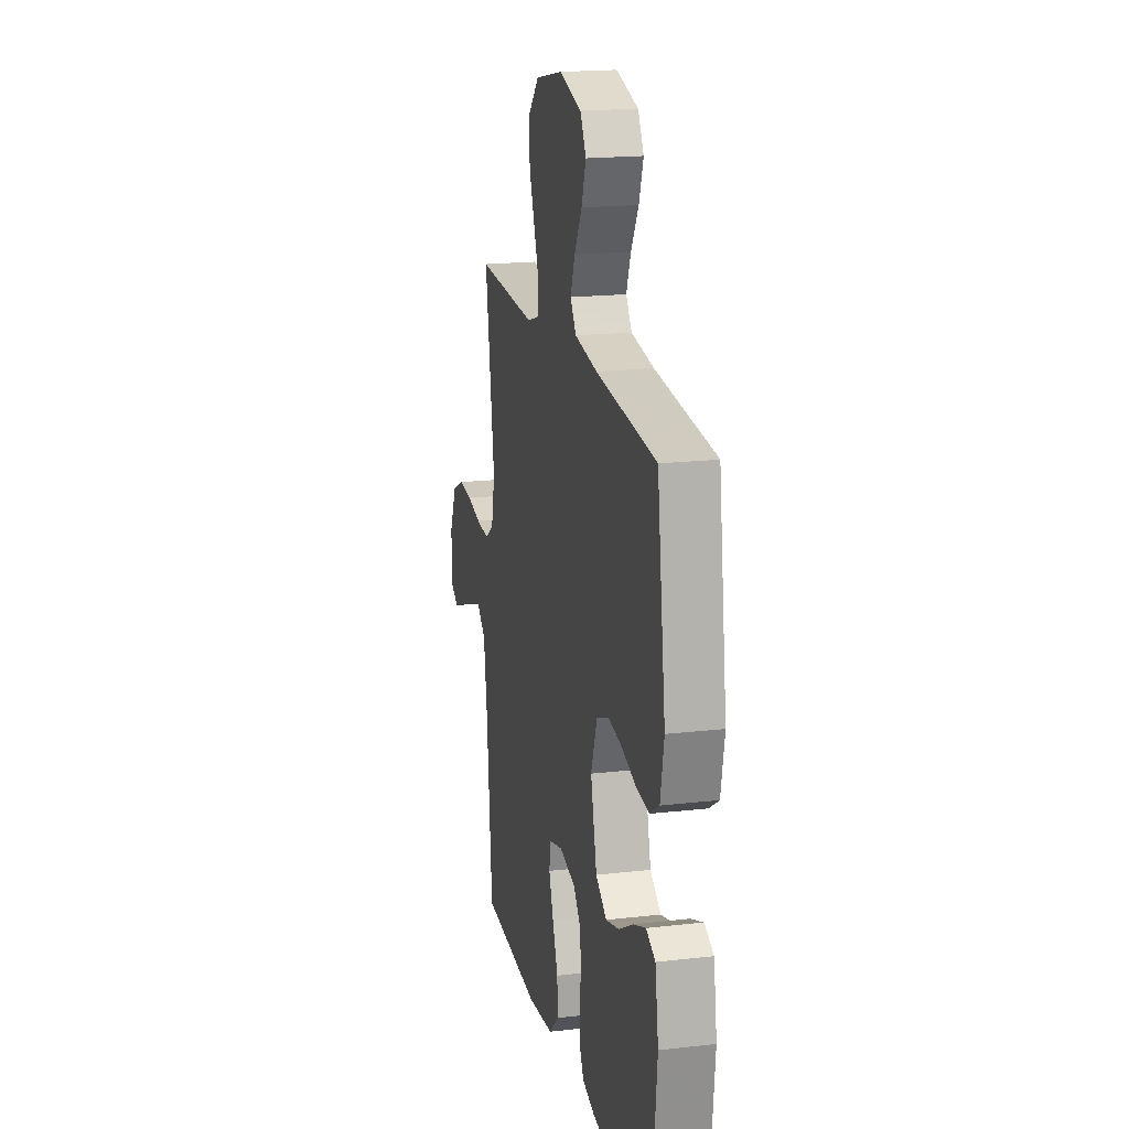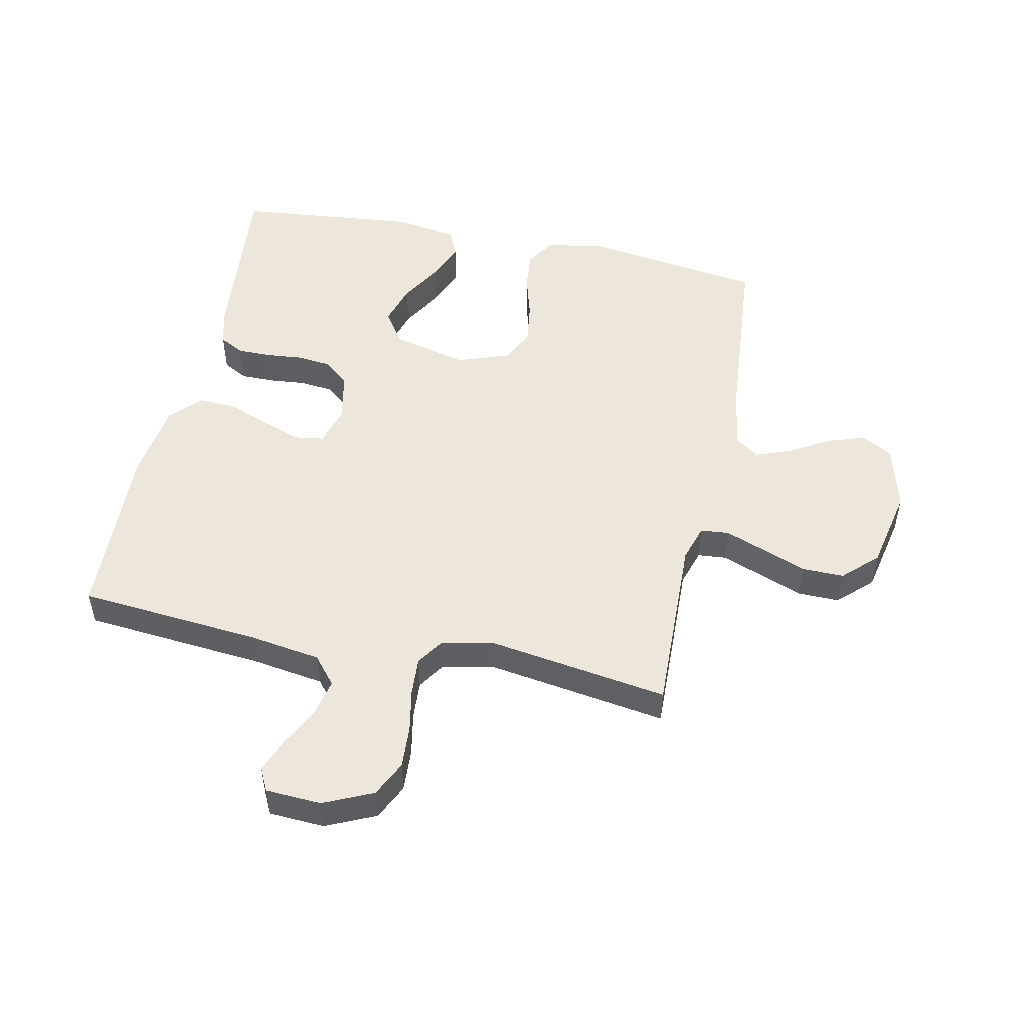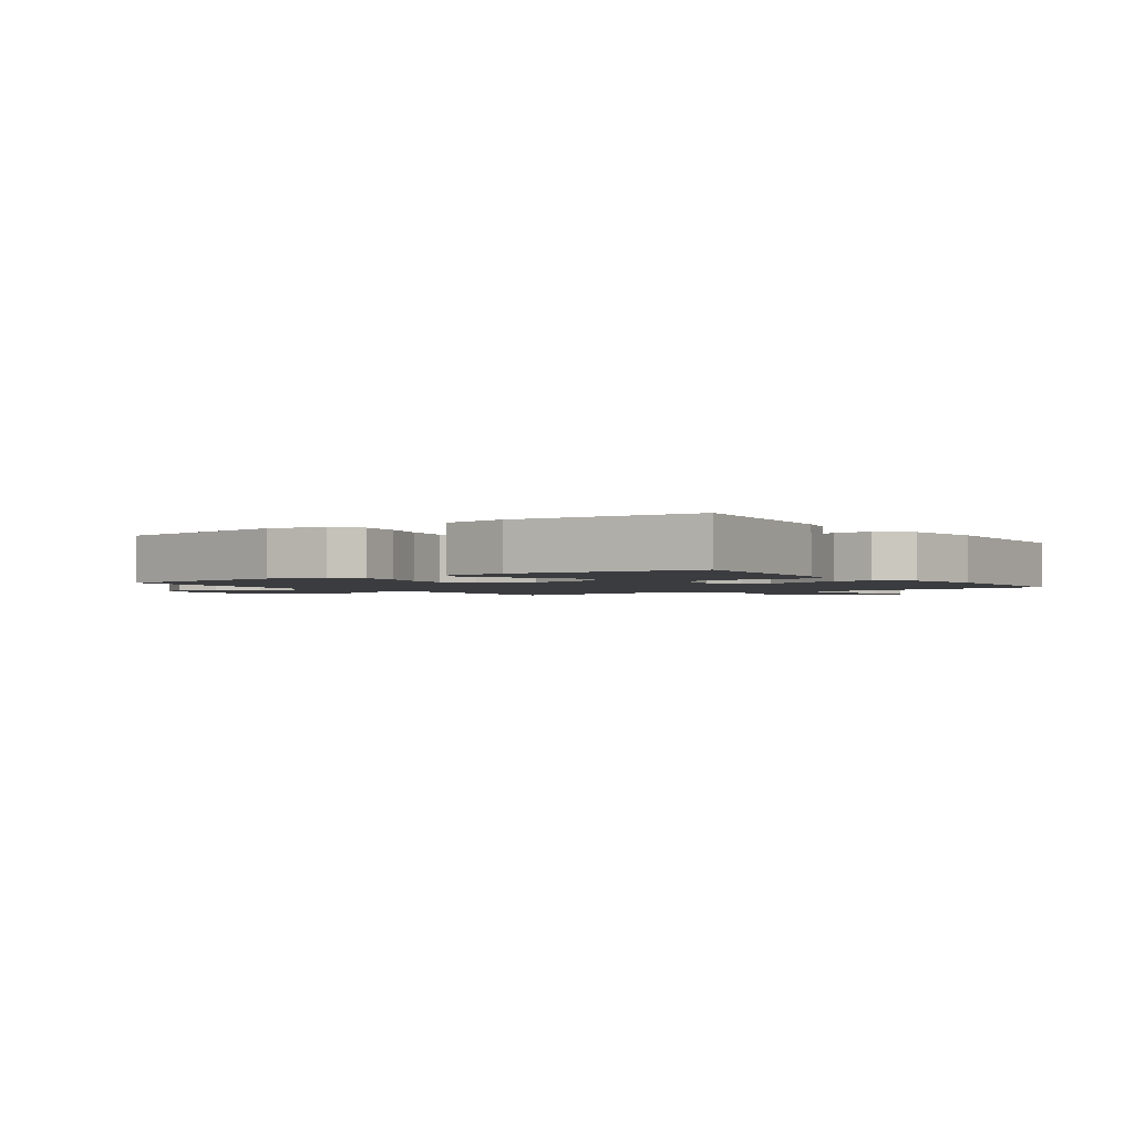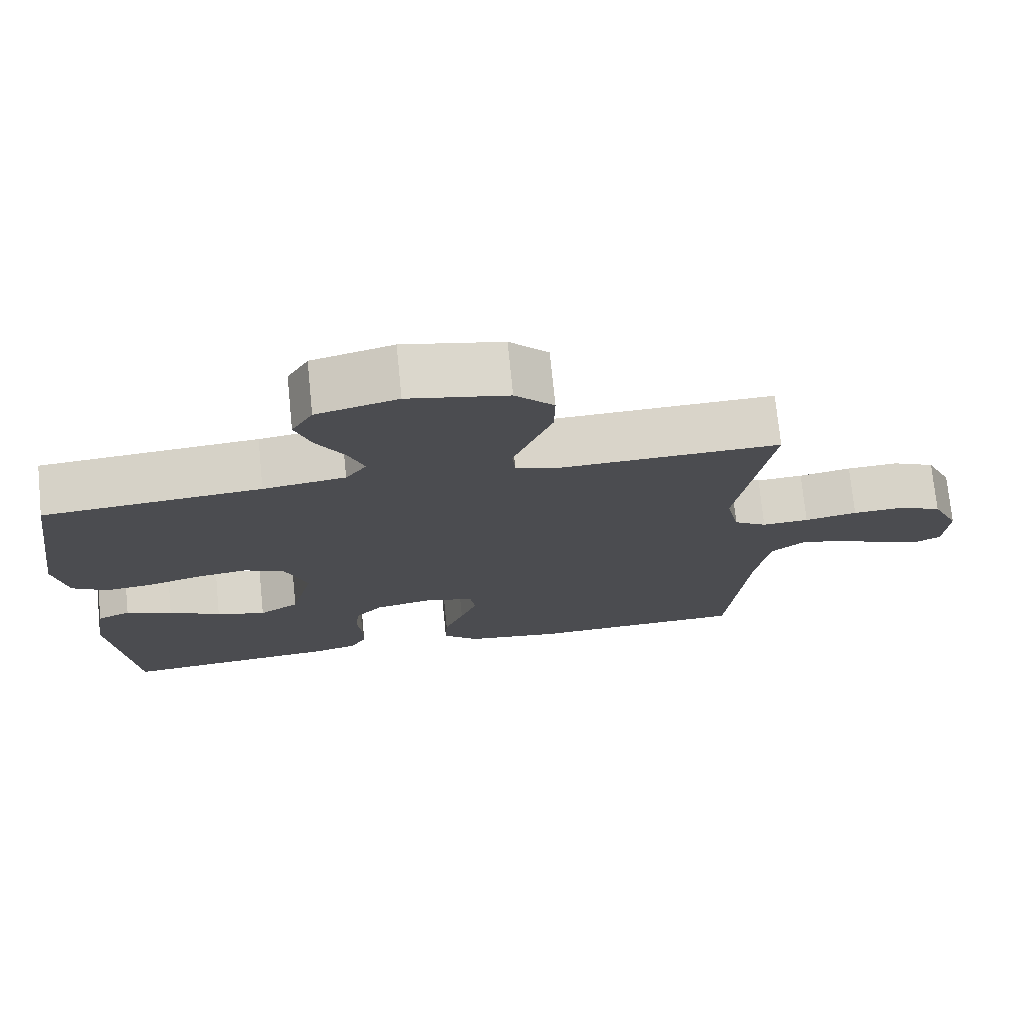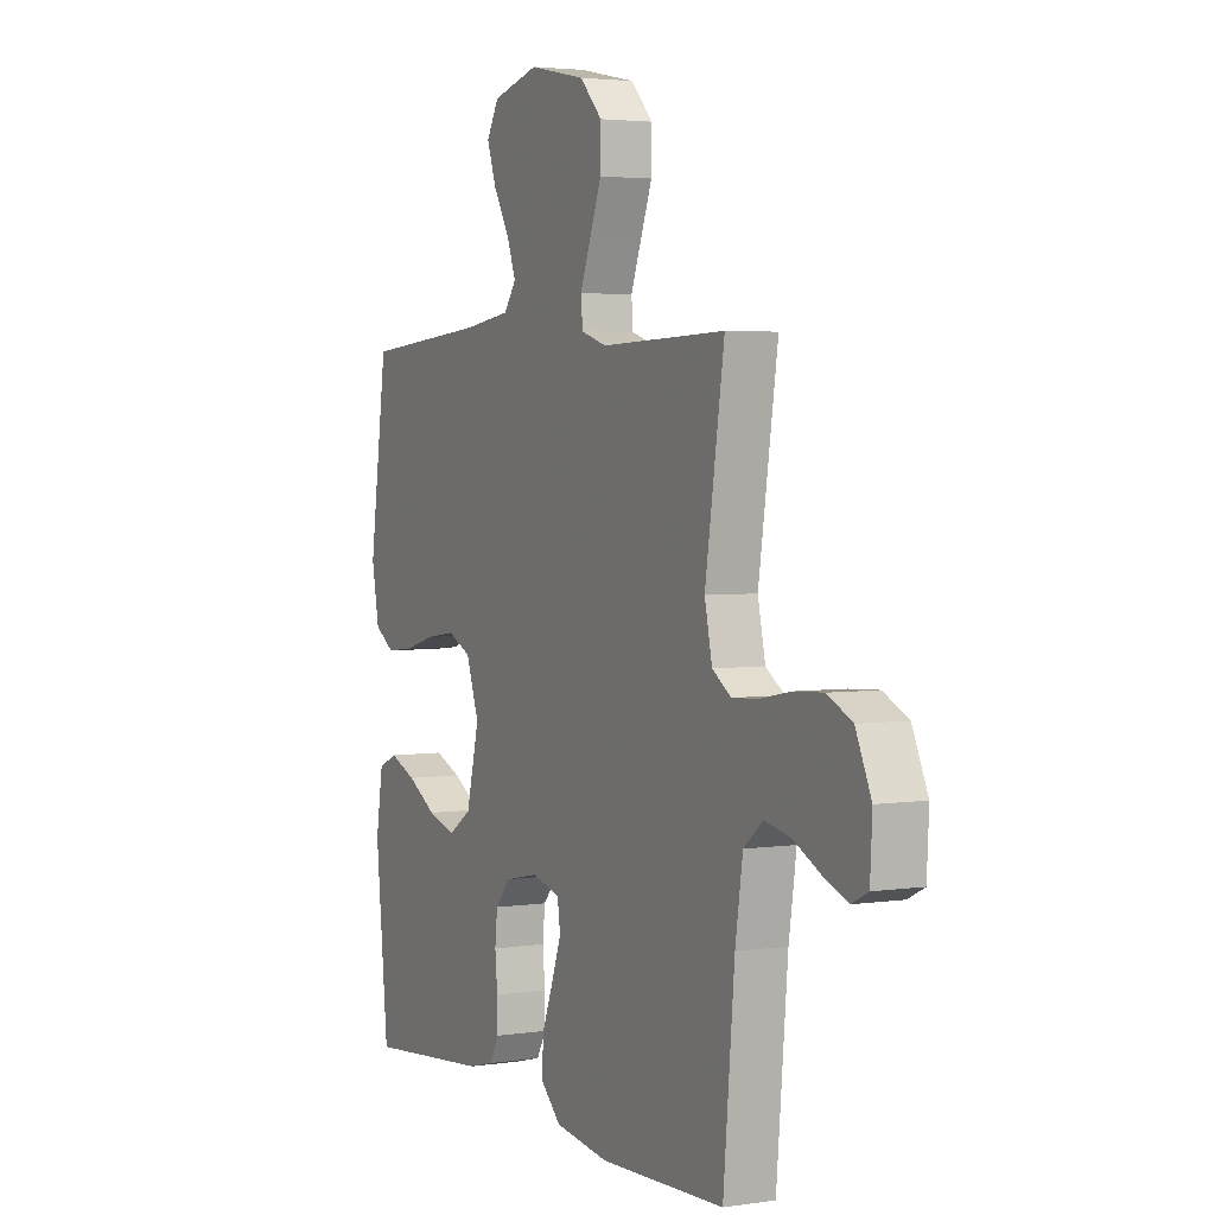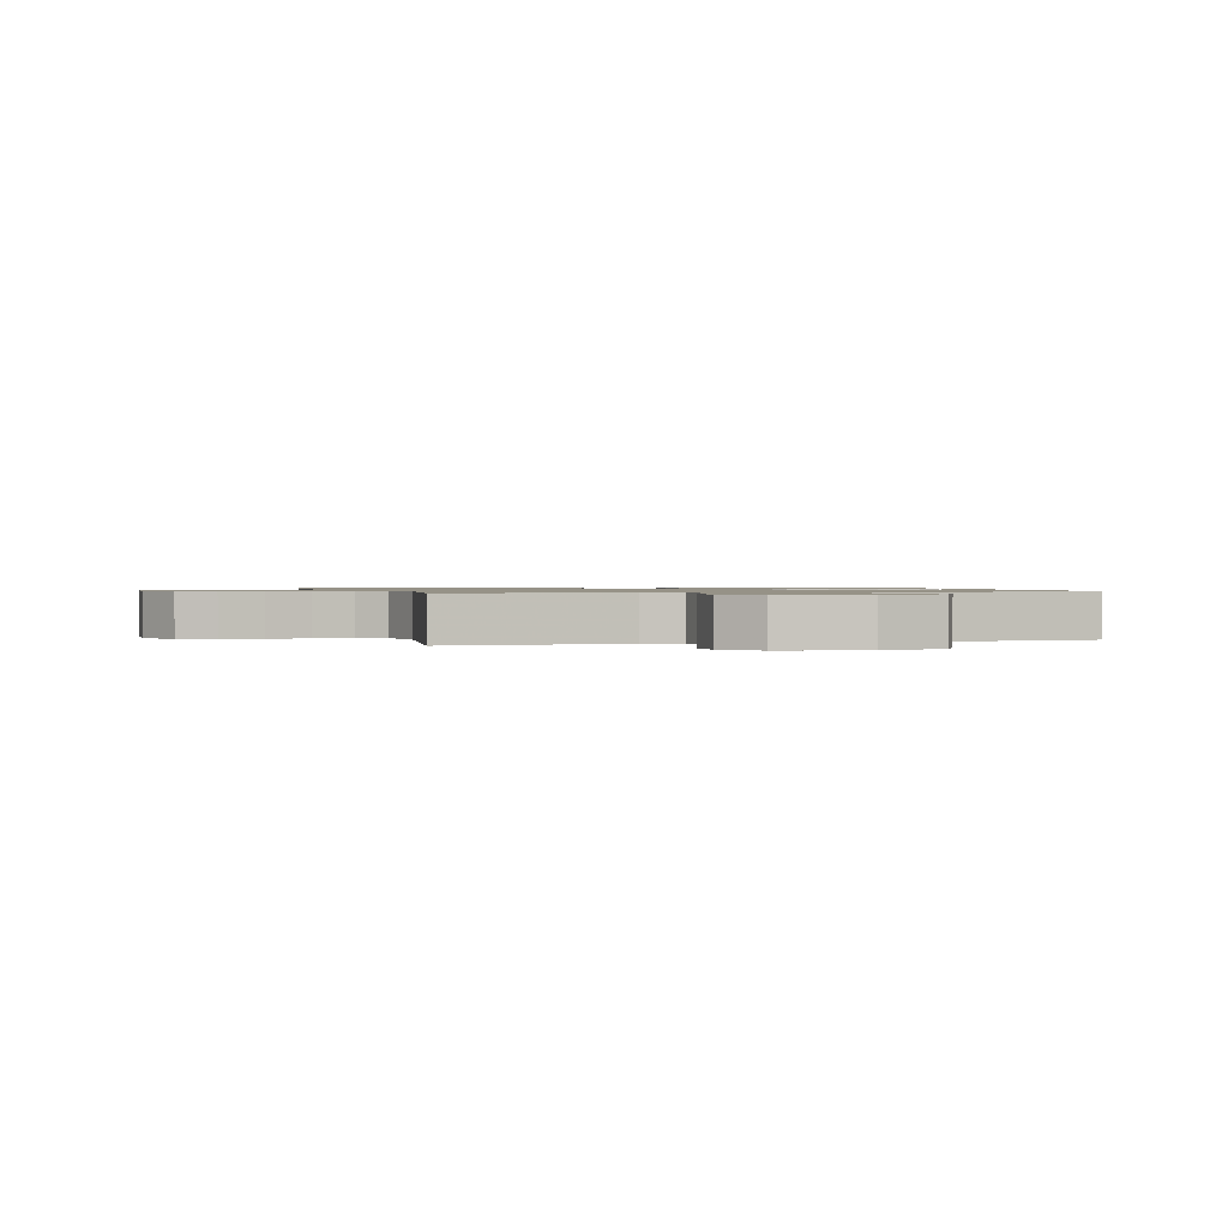
<metadata>
{"format":"obj","ext":"obj","renderer":"f3d","projection":"perspective","resolution":1024,"background":"white","views":[{"elev":18.9,"azim":77.7,"up":"+Z"},{"elev":50.3,"azim":-78.1,"up":"+Y"},{"elev":-2.0,"azim":125.1,"up":"+Y"},{"elev":74.3,"azim":174.3,"up":"+Z"},{"elev":3.4,"azim":-116.8,"up":"+Z"},{"elev":1.0,"azim":-17.0,"up":"+Y"}]}
</metadata>
<code>
v -0.5 0.07 0.5
v -0.2 0.07 0.491
v -0.139 0.07 0.51
v -0.135 0.07 0.557
v -0.16 0.07 0.623
v -0.188 0.07 0.696
v -0.189 0.07 0.765
v -0.136 0.07 0.82
v 0 0.07 0.848
v 0.111 0.07 0.819
v 0.14 0.07 0.768
v 0.118 0.07 0.705
v 0.08 0.07 0.64
v 0.058 0.07 0.582
v 0.087 0.07 0.541
v 0.2 0.07 0.525
v 0.5 0.07 0.5
v 0.543 0.07 0.2
v 0.525 0.07 0.106
v 0.477 0.07 0.075
v 0.411 0.07 0.082
v 0.337 0.07 0.103
v 0.266 0.07 0.113
v 0.21 0.07 0.087
v 0.179 0.07 0
v 0.21 0.07 -0.125
v 0.265 0.07 -0.161
v 0.333 0.07 -0.141
v 0.404 0.07 -0.1
v 0.468 0.07 -0.074
v 0.514 0.07 -0.095
v 0.531 0.07 -0.2
v 0.5 0.07 -0.5
v 0.2 0.07 -0.471
v 0.139 0.07 -0.455
v 0.117 0.07 -0.414
v 0.117 0.07 -0.359
v 0.123 0.07 -0.298
v 0.117 0.07 -0.242
v 0.081 0.07 -0.2
v 0 0.07 -0.183
v -0.067 0.07 -0.202
v -0.074 0.07 -0.25
v -0.051 0.07 -0.314
v -0.024 0.07 -0.384
v -0.021 0.07 -0.447
v -0.07 0.07 -0.494
v -0.2 0.07 -0.512
v -0.5 0.07 -0.5
v -0.527 0.07 -0.2
v -0.545 0.07 -0.081
v -0.591 0.07 -0.043
v -0.653 0.07 -0.056
v -0.719 0.07 -0.089
v -0.776 0.07 -0.111
v -0.814 0.07 -0.092
v -0.819 0.07 0
v -0.782 0.07 0.081
v -0.723 0.07 0.109
v -0.653 0.07 0.105
v -0.581 0.07 0.091
v -0.517 0.07 0.087
v -0.472 0.07 0.117
v -0.454 0.07 0.2
v -0.5 0 0.5
v -0.2 0 0.491
v -0.139 0 0.51
v -0.135 0 0.557
v -0.16 0 0.623
v -0.188 0 0.696
v -0.189 0 0.765
v -0.136 0 0.82
v 0 0 0.848
v 0.111 0 0.819
v 0.14 0 0.768
v 0.118 0 0.705
v 0.08 0 0.64
v 0.058 0 0.582
v 0.087 0 0.541
v 0.2 0 0.525
v 0.5 0 0.5
v 0.543 0 0.2
v 0.525 0 0.106
v 0.477 0 0.075
v 0.411 0 0.082
v 0.337 0 0.103
v 0.266 0 0.113
v 0.21 0 0.087
v 0.179 0 0
v 0.21 0 -0.125
v 0.265 0 -0.161
v 0.333 0 -0.141
v 0.404 0 -0.1
v 0.468 0 -0.074
v 0.514 0 -0.095
v 0.531 0 -0.2
v 0.5 0 -0.5
v 0.2 0 -0.471
v 0.139 0 -0.455
v 0.117 0 -0.414
v 0.117 0 -0.359
v 0.123 0 -0.298
v 0.117 0 -0.242
v 0.081 0 -0.2
v 0 0 -0.183
v -0.067 0 -0.202
v -0.074 0 -0.25
v -0.051 0 -0.314
v -0.024 0 -0.384
v -0.021 0 -0.447
v -0.07 0 -0.494
v -0.2 0 -0.512
v -0.5 0 -0.5
v -0.527 0 -0.2
v -0.545 0 -0.081
v -0.591 0 -0.043
v -0.653 0 -0.056
v -0.719 0 -0.089
v -0.776 0 -0.111
v -0.814 0 -0.092
v -0.819 0 0
v -0.782 0 0.081
v -0.723 0 0.109
v -0.653 0 0.105
v -0.581 0 0.091
v -0.517 0 0.087
v -0.472 0 0.117
v -0.454 0 0.2
f 58 59 60 61
f 58 61 62
f 57 58 62
f 56 57 62
f 53 54 55 56
f 53 56 62
f 52 53 62 63
f 47 48 49 50
f 47 50 51
f 44 45 46 47
f 43 44 47 51
f 42 43 51 52
f 35 36 37 38
f 33 34 35 38
f 33 38 39
f 32 33 39 40
f 28 29 30 31
f 27 28 31 32
f 19 20 21 22
f 19 22 23
f 16 17 18 19
f 15 16 19 23
f 14 15 23 24
f 10 11 12 13
f 10 13 14
f 9 10 14
f 8 9 14
f 5 6 7 8
f 4 5 8 14
f 3 4 14 24
f 64 1 2
f 63 64 2 3
f 41 42 52 63
f 27 32 40 41
f 26 27 41 63
f 25 26 63 3
f 3 24 25
f 125 124 123 122
f 126 125 122
f 126 122 121
f 126 121 120
f 120 119 118 117
f 126 120 117
f 127 126 117 116
f 114 113 112 111
f 115 114 111
f 111 110 109 108
f 115 111 108 107
f 116 115 107 106
f 102 101 100 99
f 102 99 98 97
f 103 102 97
f 104 103 97 96
f 95 94 93 92
f 96 95 92 91
f 86 85 84 83
f 87 86 83
f 83 82 81 80
f 87 83 80 79
f 88 87 79 78
f 77 76 75 74
f 78 77 74
f 78 74 73
f 78 73 72
f 72 71 70 69
f 78 72 69 68
f 88 78 68 67
f 66 65 128
f 67 66 128 127
f 127 116 106 105
f 105 104 96 91
f 127 105 91 90
f 67 127 90 89
f 89 88 67
f 1 65 66 2
f 2 66 67 3
f 3 67 68 4
f 4 68 69 5
f 5 69 70 6
f 6 70 71 7
f 7 71 72 8
f 8 72 73 9
f 9 73 74 10
f 10 74 75 11
f 11 75 76 12
f 12 76 77 13
f 13 77 78 14
f 14 78 79 15
f 15 79 80 16
f 16 80 81 17
f 17 81 82 18
f 18 82 83 19
f 19 83 84 20
f 20 84 85 21
f 21 85 86 22
f 22 86 87 23
f 23 87 88 24
f 24 88 89 25
f 25 89 90 26
f 26 90 91 27
f 27 91 92 28
f 28 92 93 29
f 29 93 94 30
f 30 94 95 31
f 31 95 96 32
f 32 96 97 33
f 33 97 98 34
f 34 98 99 35
f 35 99 100 36
f 36 100 101 37
f 37 101 102 38
f 38 102 103 39
f 39 103 104 40
f 40 104 105 41
f 41 105 106 42
f 42 106 107 43
f 43 107 108 44
f 44 108 109 45
f 45 109 110 46
f 46 110 111 47
f 47 111 112 48
f 48 112 113 49
f 49 113 114 50
f 50 114 115 51
f 51 115 116 52
f 52 116 117 53
f 53 117 118 54
f 54 118 119 55
f 55 119 120 56
f 56 120 121 57
f 57 121 122 58
f 58 122 123 59
f 59 123 124 60
f 60 124 125 61
f 61 125 126 62
f 62 126 127 63
f 63 127 128 64
f 64 128 65 1

</code>
